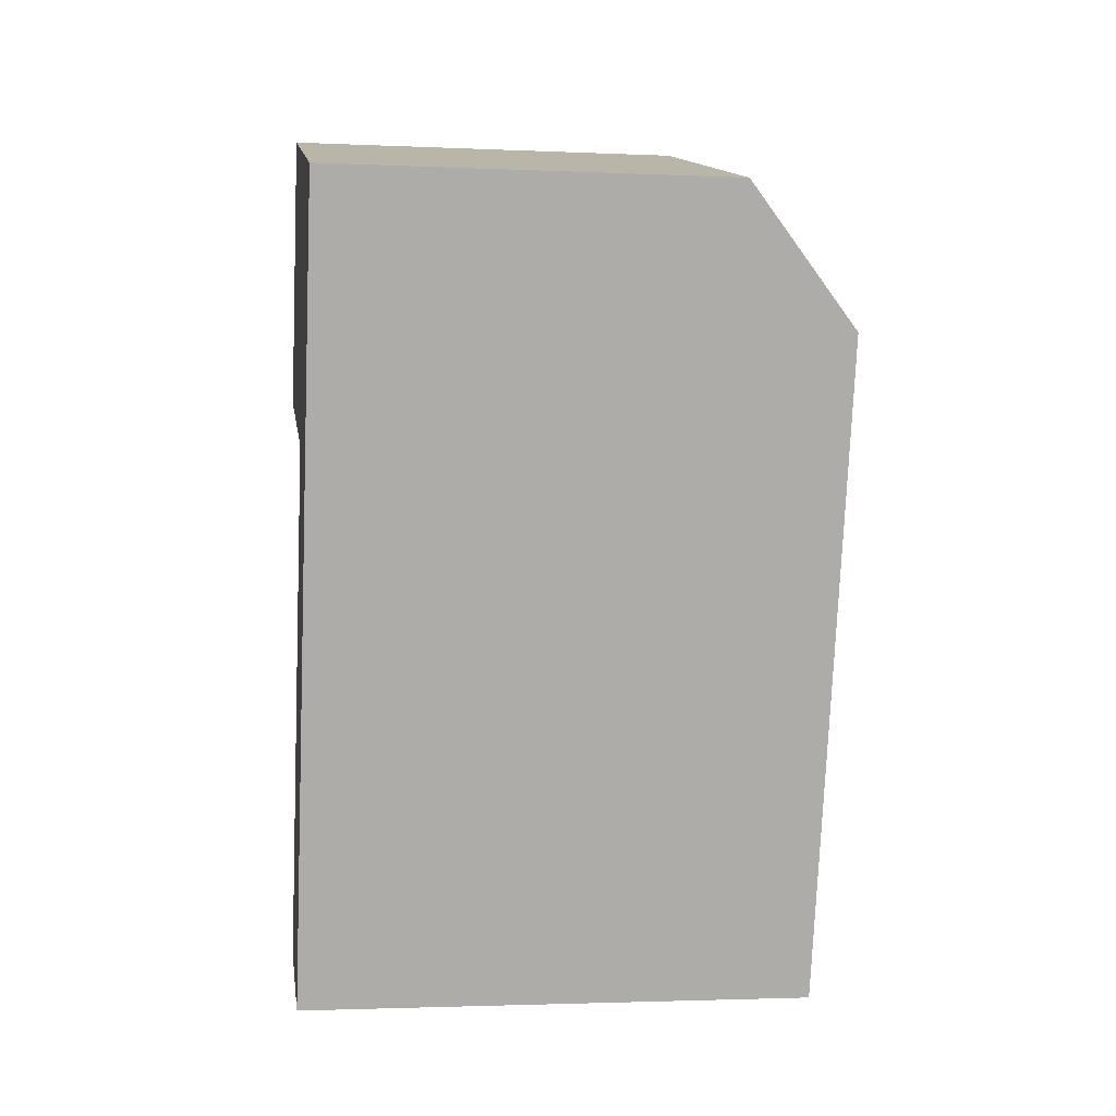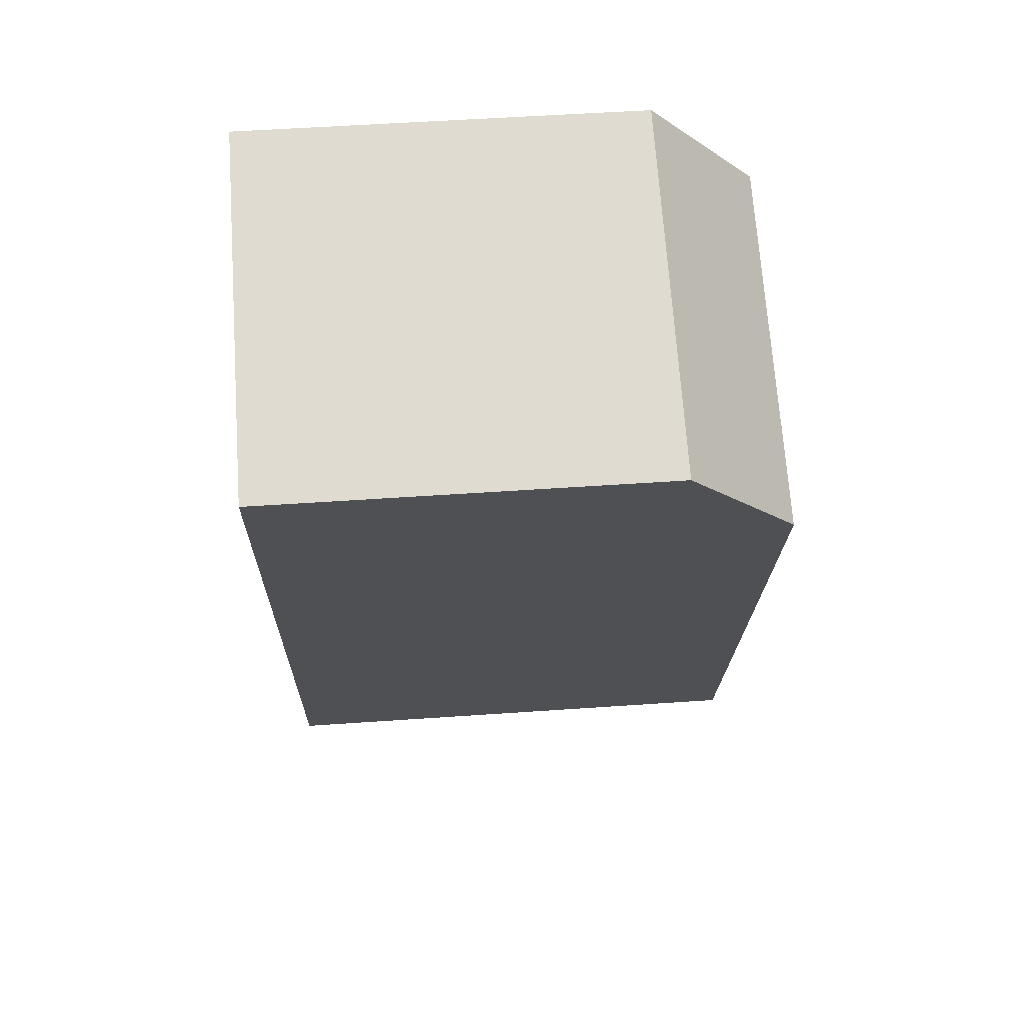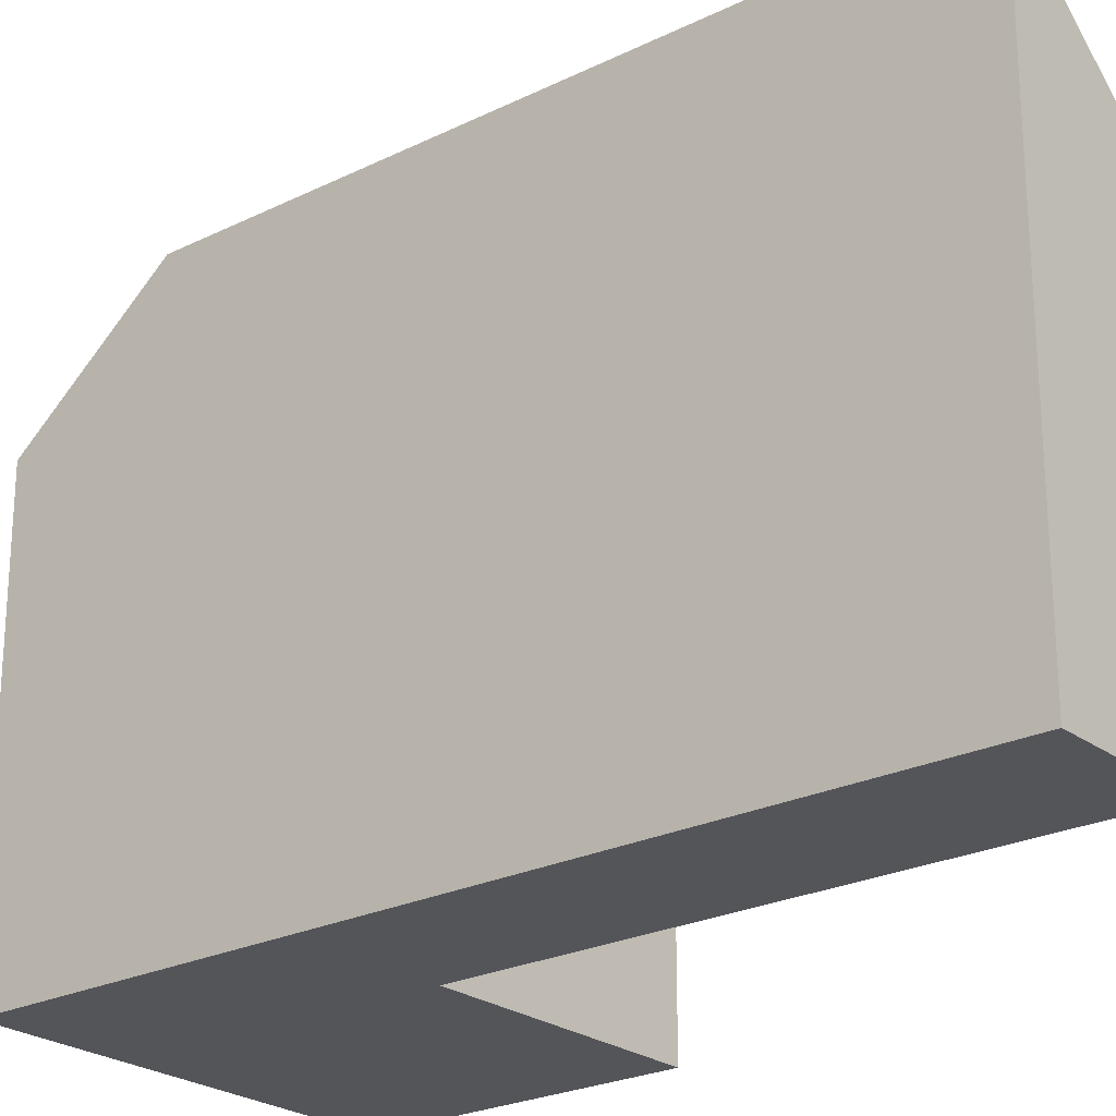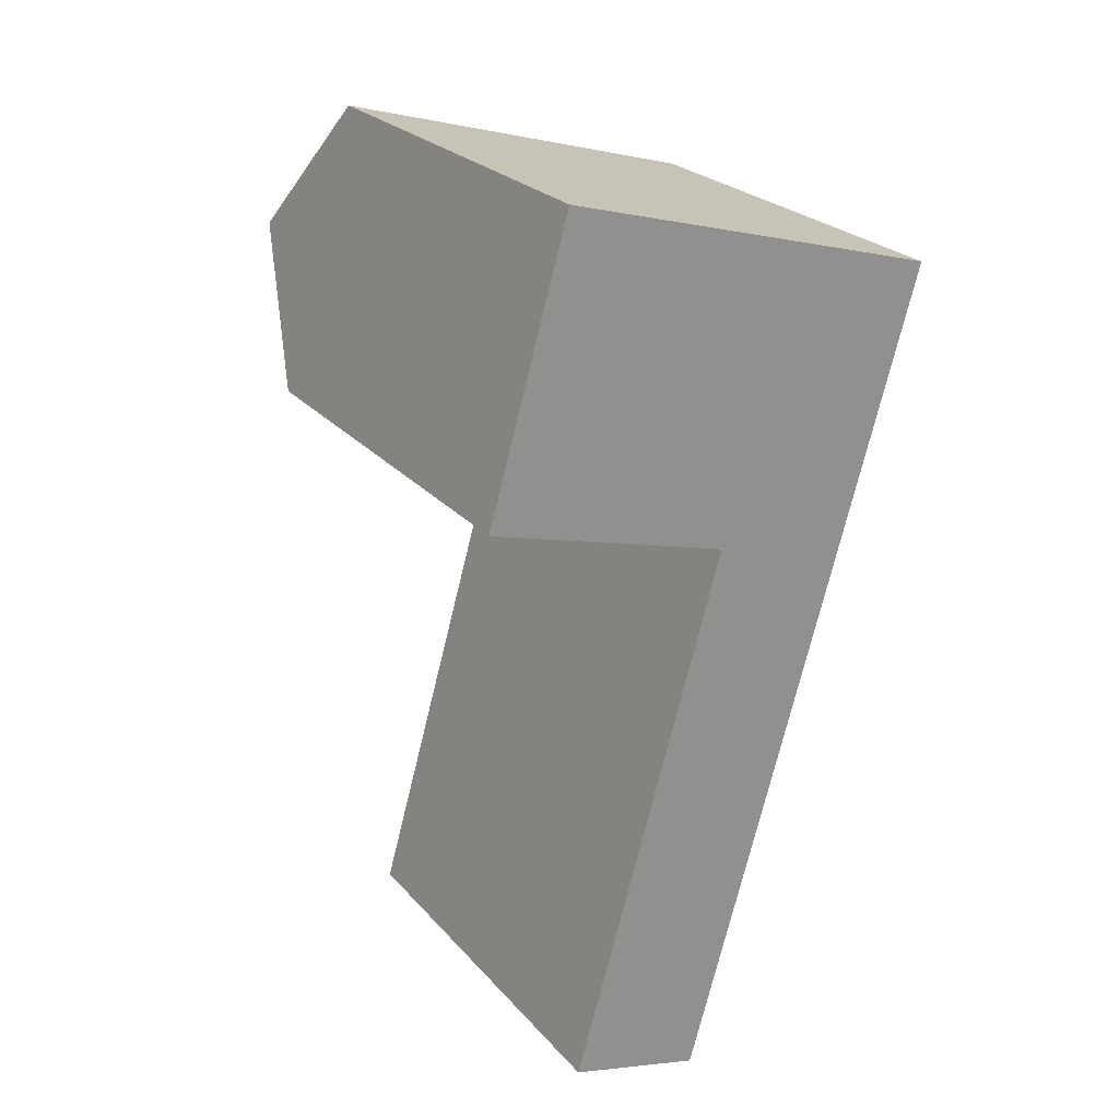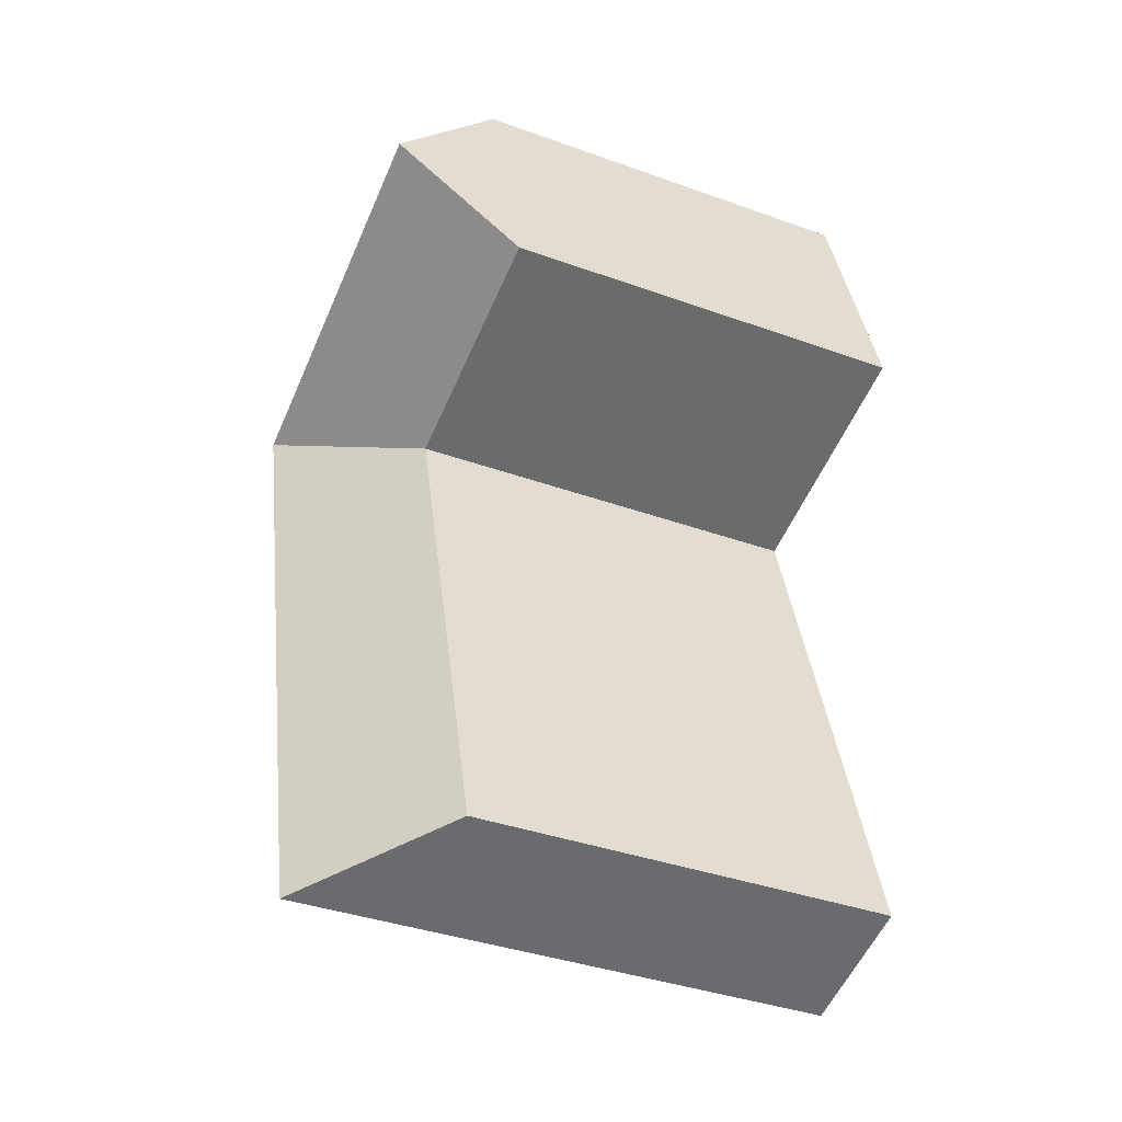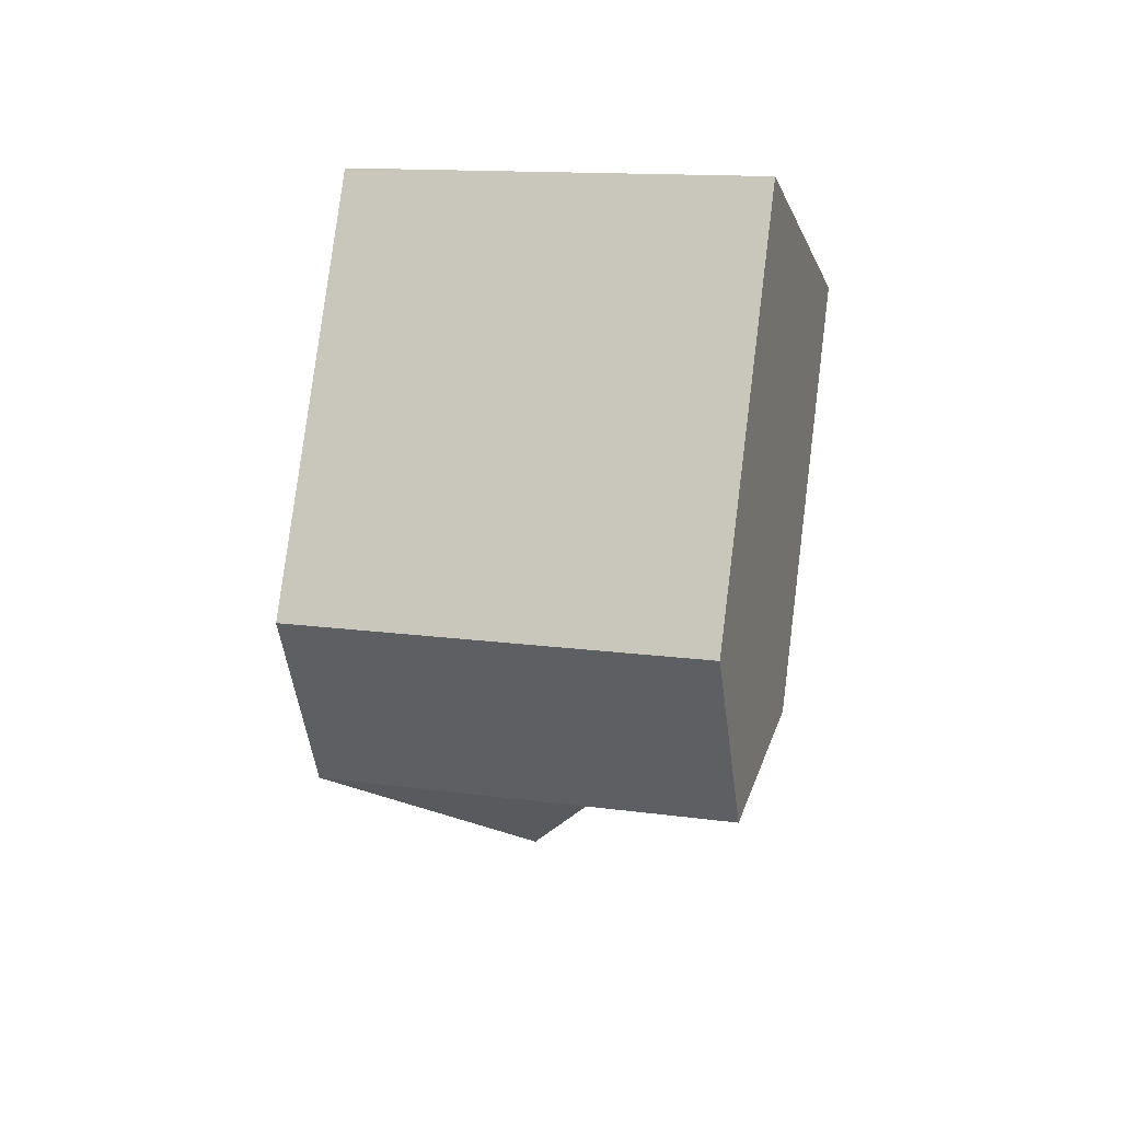
<metadata>
{"format":"obj","ext":"obj","renderer":"f3d","projection":"perspective","resolution":1024,"background":"white","views":[{"elev":-2.3,"azim":81.2,"up":"+Z"},{"elev":54.4,"azim":85.8,"up":"+Z"},{"elev":-24.2,"azim":145.2,"up":"+Y"},{"elev":24.7,"azim":-30.7,"up":"+Z"},{"elev":-38.4,"azim":-114.4,"up":"+Z"},{"elev":79.7,"azim":-172.8,"up":"+Z"}]}
</metadata>
<code>
v  17.23 24.34 -4.855
v  10.29 1.79e-15 -29.23
v  10.29 24.34 -29.23
v  19.04 24.34 1.504
v  20.85 18.96 7.863
v  20.85 -4.815e-16 7.864
v  17.23 2.972e-16 -4.854
v  19.04 -9.214e-17 1.505
v  3.628 18.96 12.72
v  1.814 -3.893e-16 6.358
v  3.627 -7.786e-16 12.72
v  0 0 0
v  0.0004032 18.96 -0.0006002
v  1.814 24.34 6.357
v  14.74 -5.869e-16 9.584
v  14.74 18.96 9.584
v  11.12 18.96 -3.134
v  4.188 1.683e-15 -27.49
v  11.12 1.919e-16 -3.134
v  4.188 18.96 -27.49
v  12.93 24.34 3.225
g defaultobject
f 1 2 3
f 2 1 4
f 2 4 5
f 2 5 6
f 2 6 7
f 7 6 8
f 9 10 11
f 10 9 12
f 12 9 13
f 13 9 14
f 5 15 6
f 15 5 11
f 11 5 9
f 9 5 16
f 17 18 19
f 18 17 20
f 20 2 18
f 2 20 3
f 13 19 12
f 19 13 17
f 1 2 3
f 2 1 4
f 2 4 5
f 2 5 6
f 2 6 7
f 7 6 8
f 9 10 11
f 10 9 12
f 12 9 13
f 13 9 14
f 5 15 6
f 15 5 11
f 11 5 9
f 9 5 16
f 17 18 19
f 18 17 20
f 20 2 18
f 2 20 3
f 13 19 12
f 19 13 17
f 7 18 2
f 18 7 19
f 19 7 8
f 19 8 6
f 19 6 15
f 19 15 12
f 12 15 11
f 12 11 10
f 7 18 2
f 18 7 19
f 19 7 8
f 19 8 6
f 19 6 15
f 19 15 12
f 12 15 11
f 12 11 10
f 20 1 3
f 1 20 17
f 1 17 4
f 17 21 4
f 21 17 14
f 14 17 13
f 4 16 5
f 16 4 9
f 9 4 21
f 9 21 14
f 20 1 3
f 1 20 17
f 1 17 4
f 17 21 4
f 21 17 14
f 14 17 13
f 4 16 5
f 16 4 9
f 9 4 21
f 9 21 14

</code>
